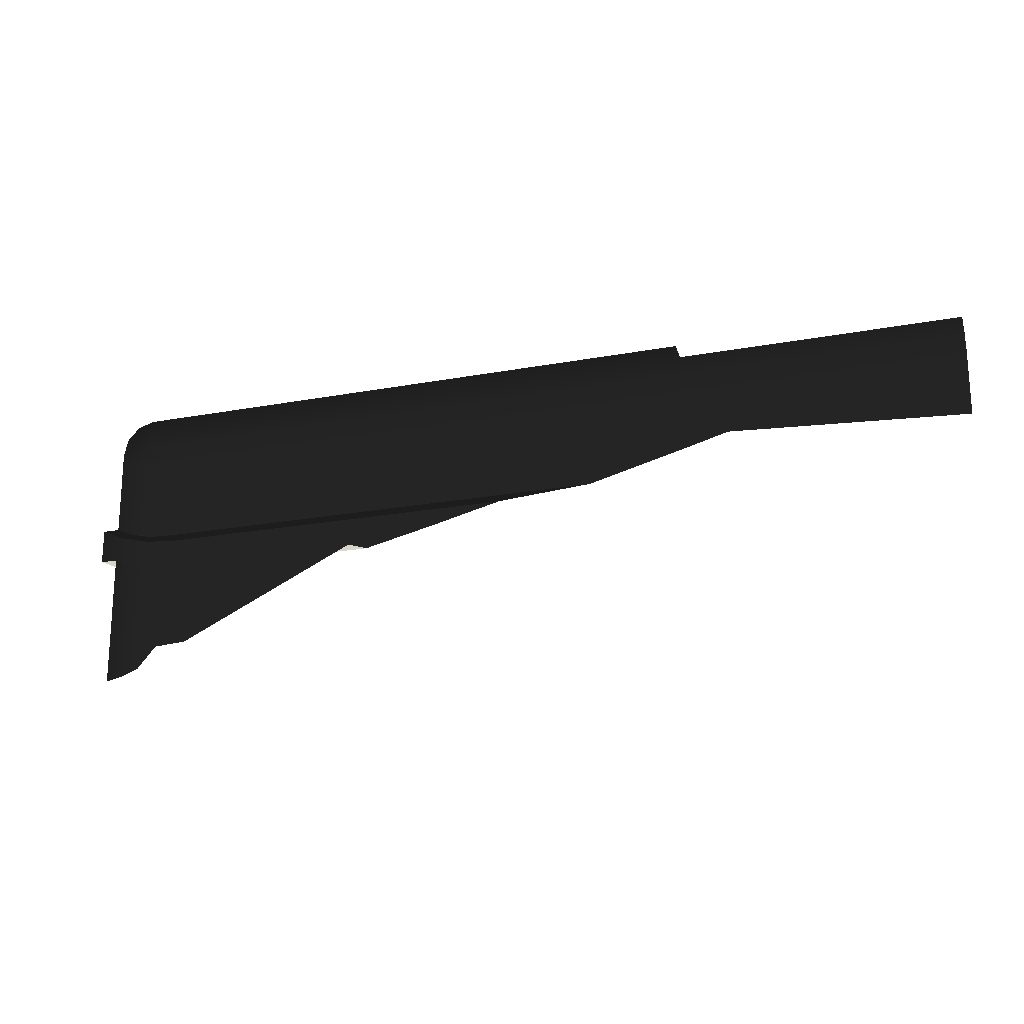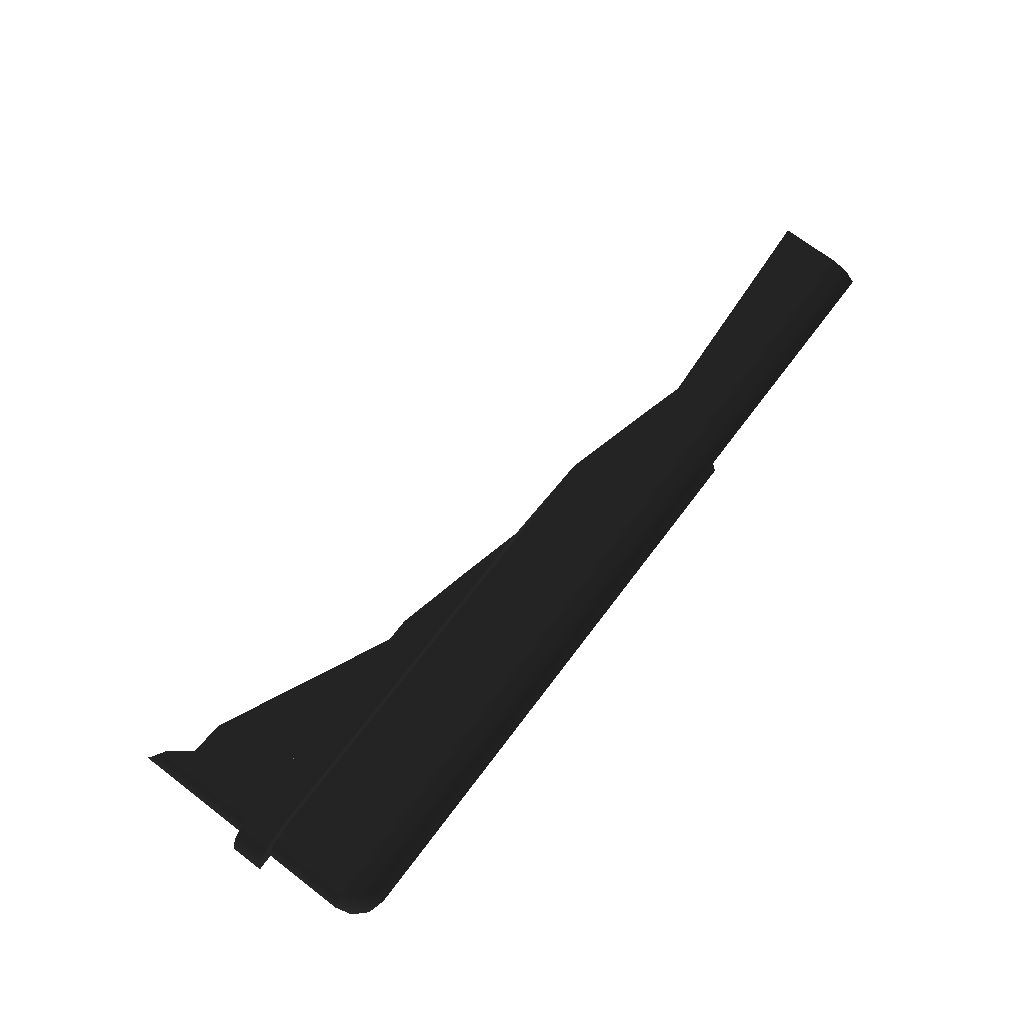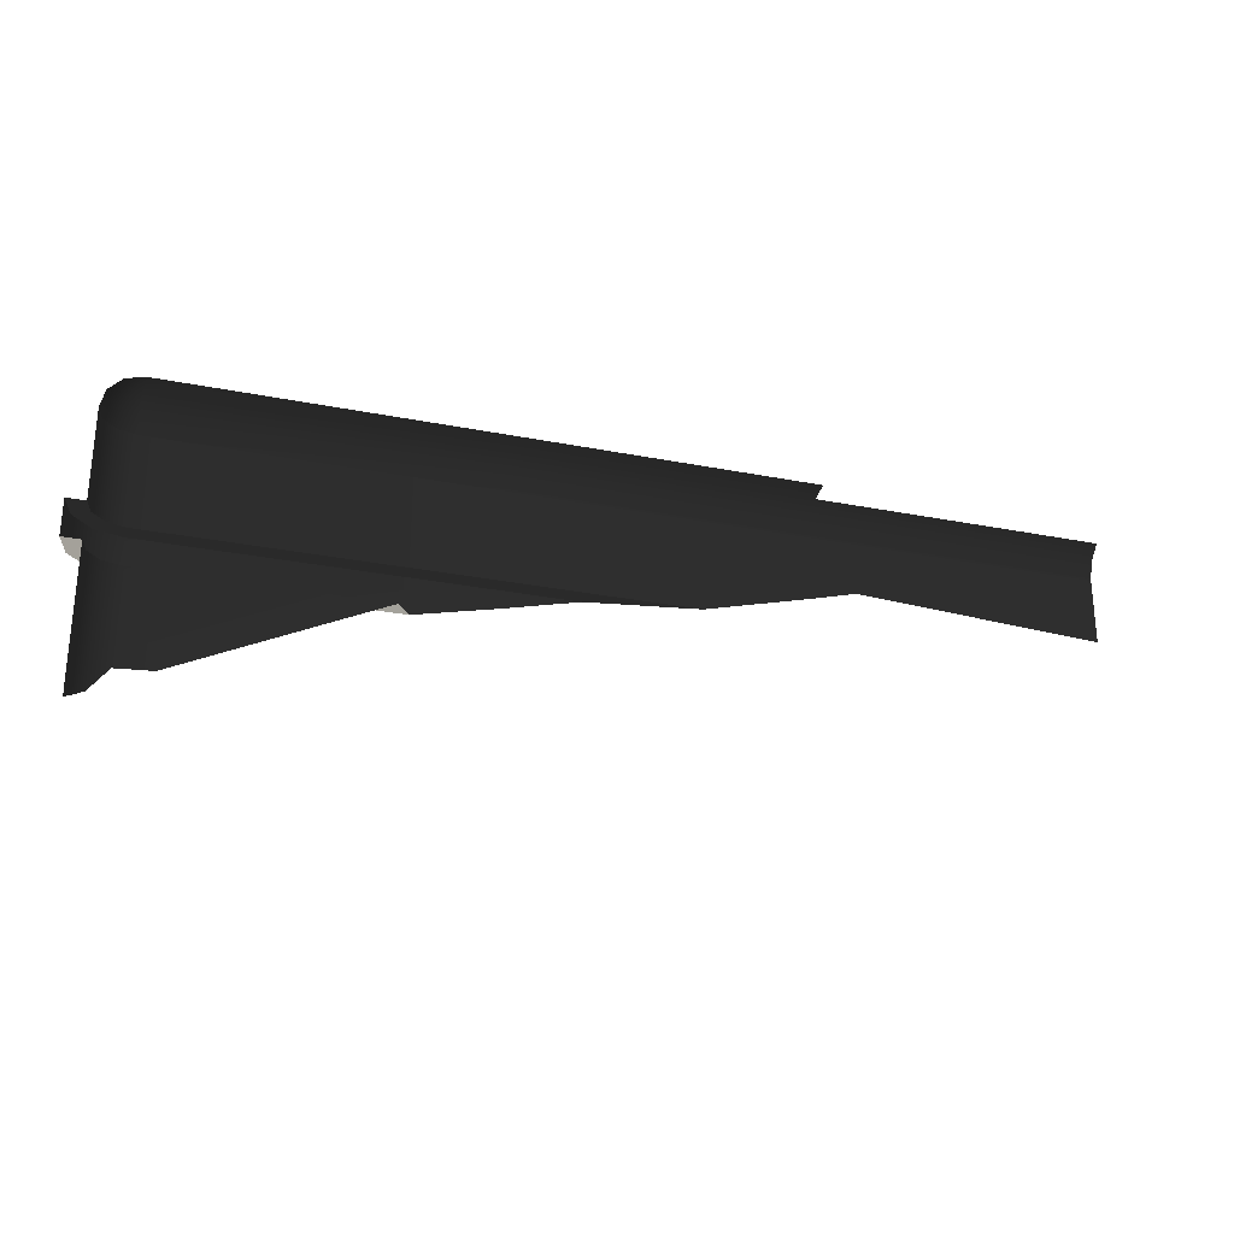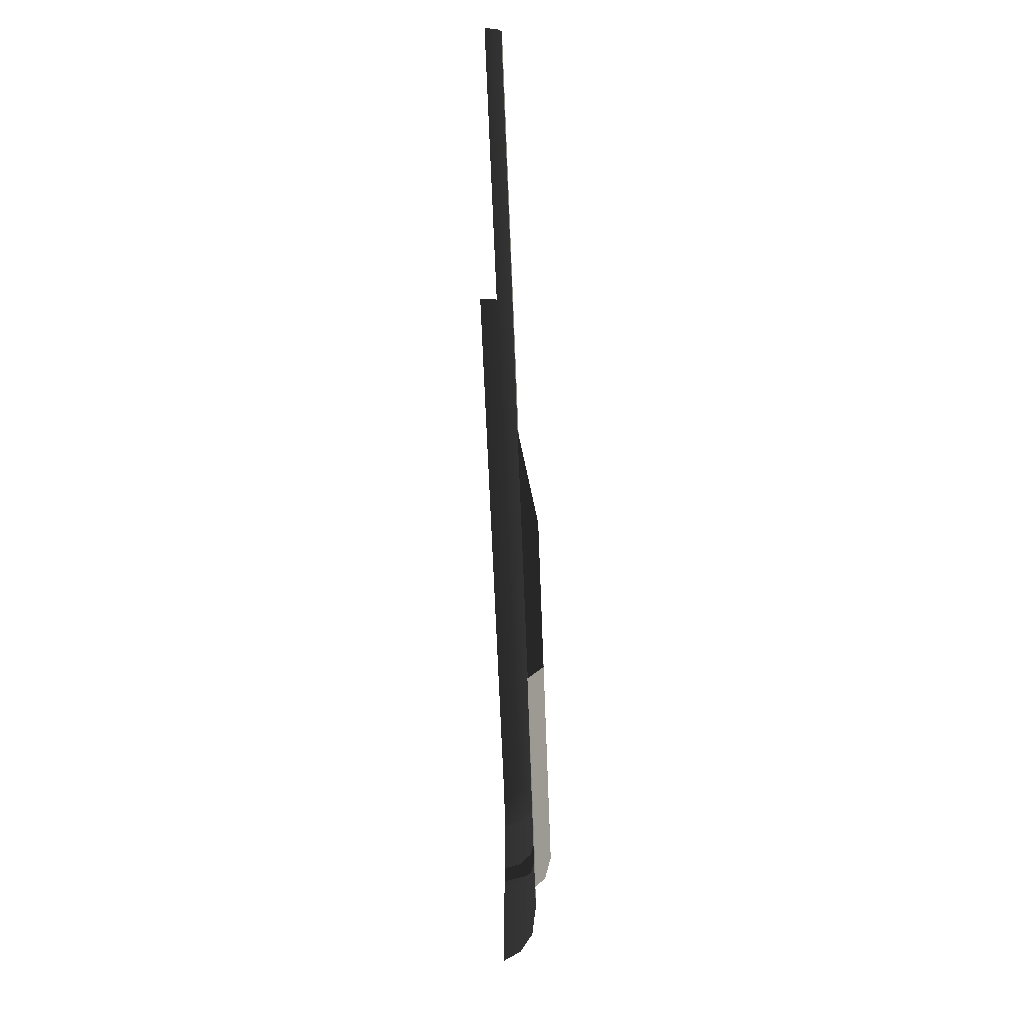
<metadata>
{"format":"obj","ext":"obj","renderer":"f3d","projection":"perspective","resolution":1024,"background":"white","views":[{"elev":-19.6,"azim":-160.4,"up":"+Y"},{"elev":71.4,"azim":127.3,"up":"+Z"},{"elev":-26.8,"azim":162.8,"up":"+Y"},{"elev":-67.0,"azim":-87.7,"up":"+Y"}]}
</metadata>
<code>
g
v 72.7 29.05 -218.6
v 72.7 29.3 -218.6
v 71.66 29.3 -218.6
v 72.7 29.3 -218.6
v 77.2 29.3 -218.6
v 77.2 29.3 -218.8
v 72.7 29.3 -218.8
v 73.99 28.8 -218.8
v 77.2 28.8 -218.8
v 77.2 28.8 -218.6
v 73.8 28.8 -218.6
v 71.66 29.3 -218.6
v 72.7 29.3 -218.6
v 72.7 29.3 -218.8
v 70.17 29.3 -218.8
v 72.7 30.8 -218.9
v 72.7 30.55 -218.8
v 77.2 30.55 -218.8
v 77.2 30.8 -218.9
v 72.7 30.98 -219.1
v 77.2 30.98 -219.1
v 72.7 31.05 -219.3
v 76.2 31.05 -219.3
v 77.2 31.05 -219.3
v 77.45 29.3 -218.9
v 77.2 29.3 -218.8
v 77.2 29.3 -218.6
v 77.57 29.3 -218.7
v 77.63 29.3 -219.1
v 77.85 29.3 -219
v 77.7 29.3 -219.3
v 77.95 29.3 -219.3
v 77.2 31.05 -219.3
v 77.32 30.98 -219.1
v 77.42 30.98 -219.2
v 77.42 30.8 -219
v 77.57 30.8 -219.1
v 77.45 30.55 -218.9
v 77.63 30.55 -219.1
v 77.2 30.55 -218.8
v 77.45 30.55 -218.9
v 77.42 30.8 -219
v 77.2 30.8 -218.9
v 77.32 30.98 -219.1
v 77.2 30.98 -219.1
v 77.2 31.05 -219.3
v 77.42 30.98 -219.2
v 77.45 30.98 -219.3
v 77.57 30.8 -219.1
v 77.63 30.8 -219.3
v 77.63 30.55 -219.1
v 77.7 30.55 -219.3
v 77.2 28.8 -218.6
v 77.2 28.8 -218.8
v 77.45 28.8 -218.9
v 77.57 28.8 -218.7
v 77.63 28.8 -219.1
v 77.85 28.8 -219
v 77.7 28.8 -219.3
v 77.95 28.8 -219.3
v 77.85 28.8 -219
v 77.95 28.8 -219.3
v 77.95 29.3 -219.3
v 77.85 29.3 -219
v 77.57 28.8 -218.7
v 77.57 29.3 -218.7
v 77.2 28.8 -218.6
v 77.2 29.3 -218.6
v 72.7 29.05 -218.6
v 72.7 29.3 -218.6
v 73.8 28.8 -218.6
v 68.7 30.55 -218.8
v 72.7 30.55 -218.8
v 72.7 30.8 -218.9
v 68.7 30.8 -218.9
v 64.7 30.55 -218.8
v 72.7 30.98 -219.1
v 64.7 30.8 -218.9
v 68.7 30.98 -219.1
v 64.7 30.98 -219.1
v 72.7 31.05 -219.3
v 68.7 31.05 -219.3
v 77.63 26.99 -219.1
v 77.7 26.87 -219.3
v 77.7 28.8 -219.3
v 77.63 28.8 -219.1
v 77.45 27.16 -218.9
v 77.45 28.8 -218.9
v 77.2 27.5 -218.8
v 77.2 28.8 -218.8
v 76.71 27.53 -218.8
v 73.99 28.8 -218.8
v 77.63 29.3 -219.1
v 77.7 29.3 -219.3
v 77.7 30.55 -219.3
v 77.63 30.55 -219.1
v 77.45 29.3 -218.9
v 77.45 30.55 -218.9
v 77.2 30.55 -218.8
v 77.2 29.3 -218.8
v 72.7 30.55 -218.8
v 72.7 29.3 -218.8
v 68.7 30.55 -218.8
v 68.7 29.67 -218.8
v 70.17 29.3 -218.8
v 72.7 30.55 -218.8
v 72.7 29.3 -218.8
v 68.7 29.67 -218.8
v 68.7 30.55 -218.8
v 68.1 29.83 -218.8
v 64.7 30.55 -218.8
v 64.7 29.63 -218.8
g rend_exterior_pit_buildings_40.part0
f 1 2 3
f 4 5 6
f 6 7 4
f 8 9 10
f 10 11 8
f 12 13 14
f 14 15 12
f 16 17 18
f 18 19 16
f 20 16 19
f 19 21 20
f 22 20 21
f 21 23 22
f 21 24 23
f 25 26 27
f 27 28 25
f 29 25 28
f 28 30 29
f 31 29 30
f 30 32 31
f 33 34 35
f 35 34 36
f 36 37 35
f 37 36 38
f 38 39 37
f 40 41 42
f 42 43 40
f 43 42 44
f 44 45 43
f 46 45 44
f 46 47 48
f 48 47 49
f 49 50 48
f 50 49 51
f 51 52 50
f 53 54 55
f 55 56 53
f 56 55 57
f 57 58 56
f 58 57 59
f 59 60 58
f 61 62 63
f 63 64 61
f 65 61 64
f 64 66 65
f 67 65 66
f 66 68 67
f 69 67 68
f 68 70 69
f 71 67 69
f 72 73 74
f 74 75 72
f 76 72 75
f 75 74 77
f 75 78 76
f 77 79 75
f 78 75 79
f 79 80 78
f 79 77 81
f 81 82 79
f 1 2 3
g rend_exterior_pit_buildings_40.part1
f 83 84 85
f 85 86 83
f 87 83 86
f 86 88 87
f 89 87 88
f 88 90 89
f 91 89 90
f 90 92 91
f 93 94 95
f 95 96 93
f 97 93 96
f 96 98 97
f 97 98 99
f 99 100 97
f 100 99 101
f 101 102 100
f 103 104 105
f 105 106 103
f 105 107 106
f 108 109 110
f 110 109 111
f 111 112 110
f 83 84 85

</code>
